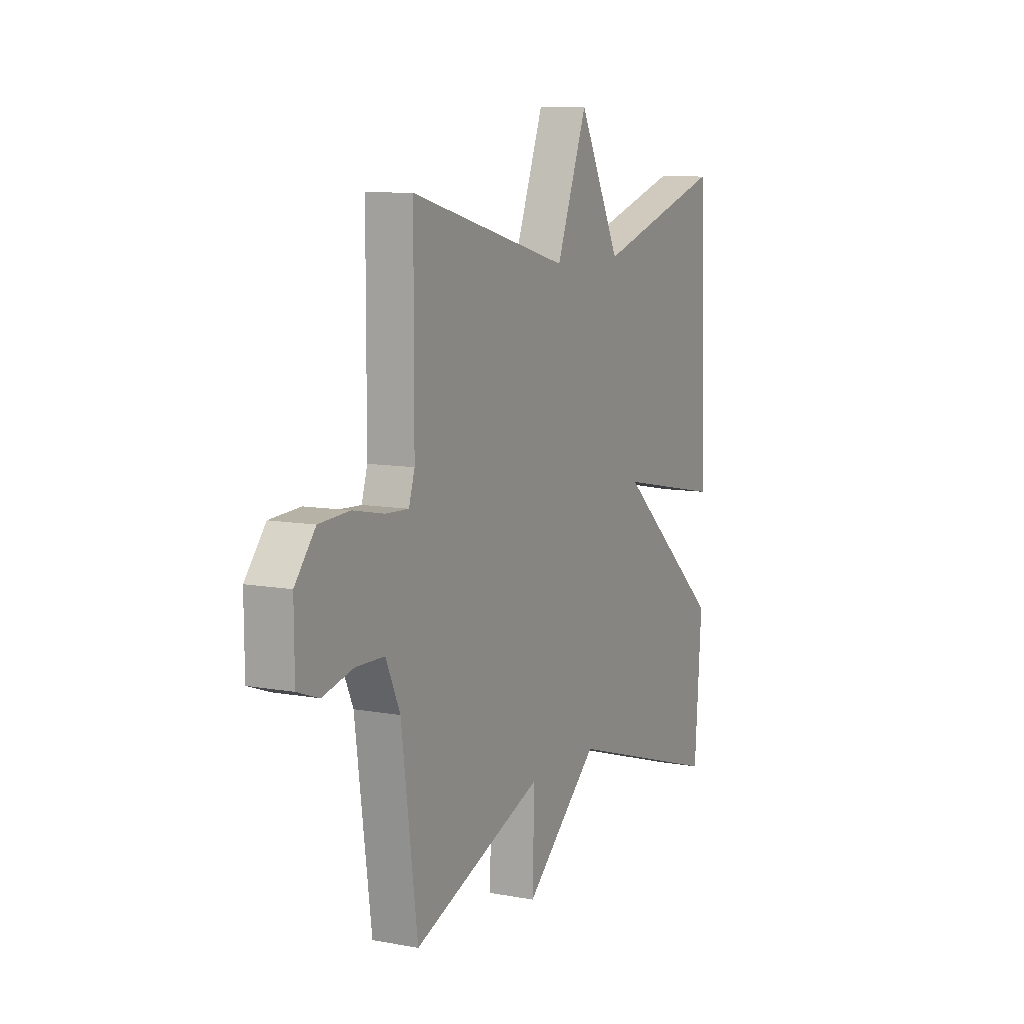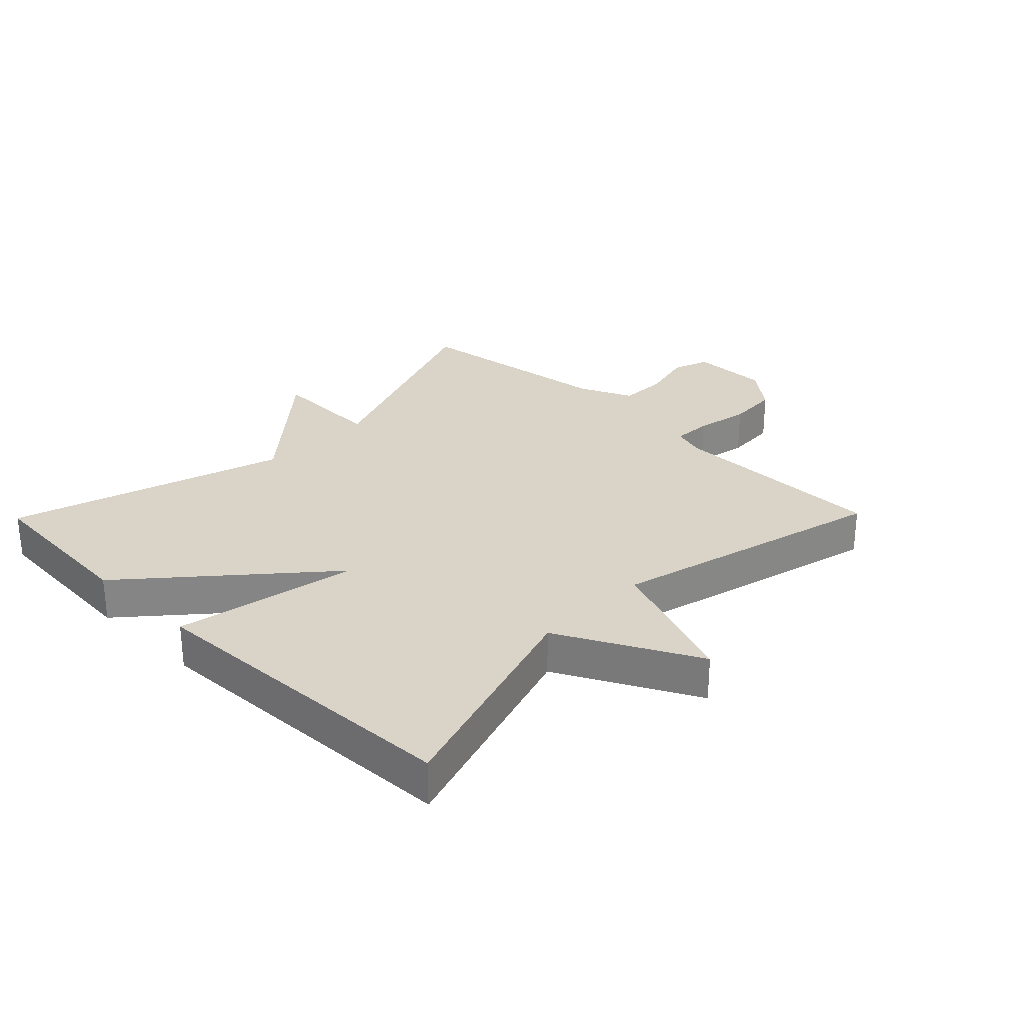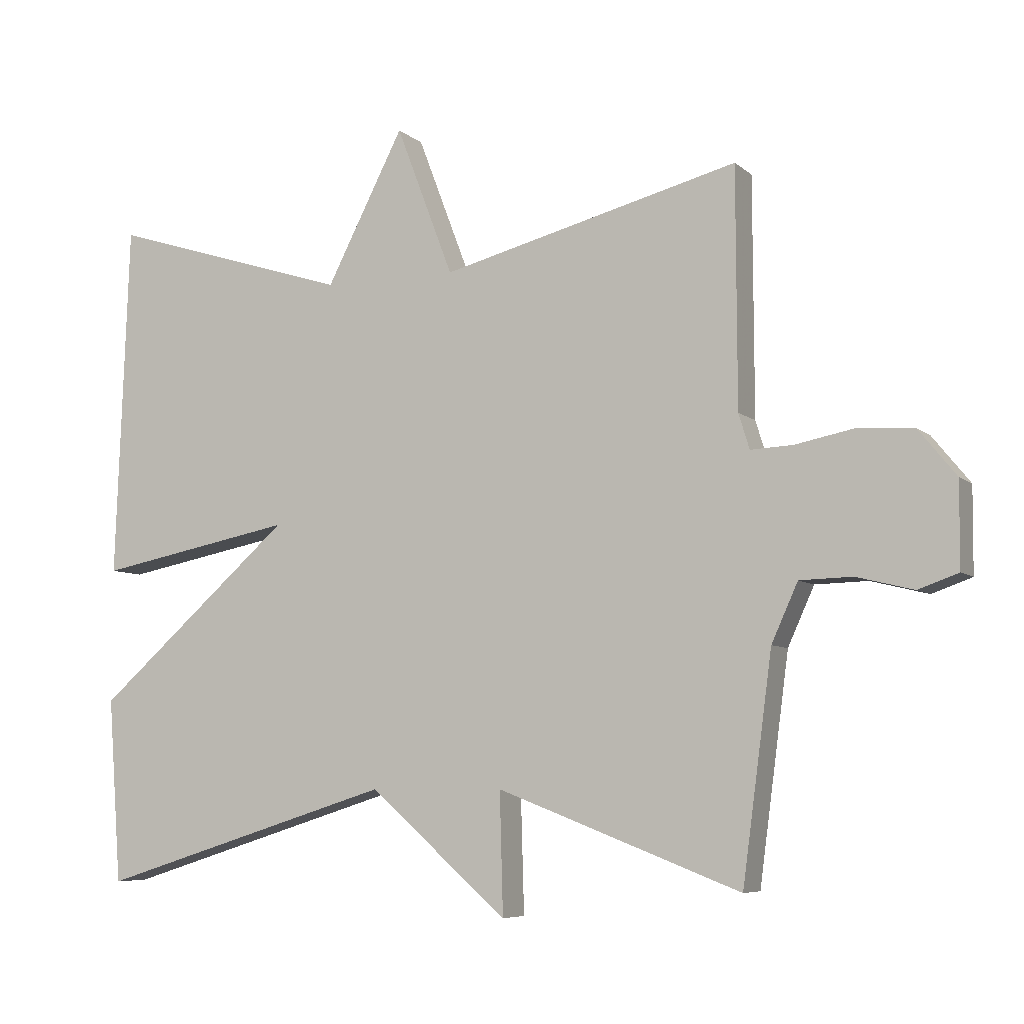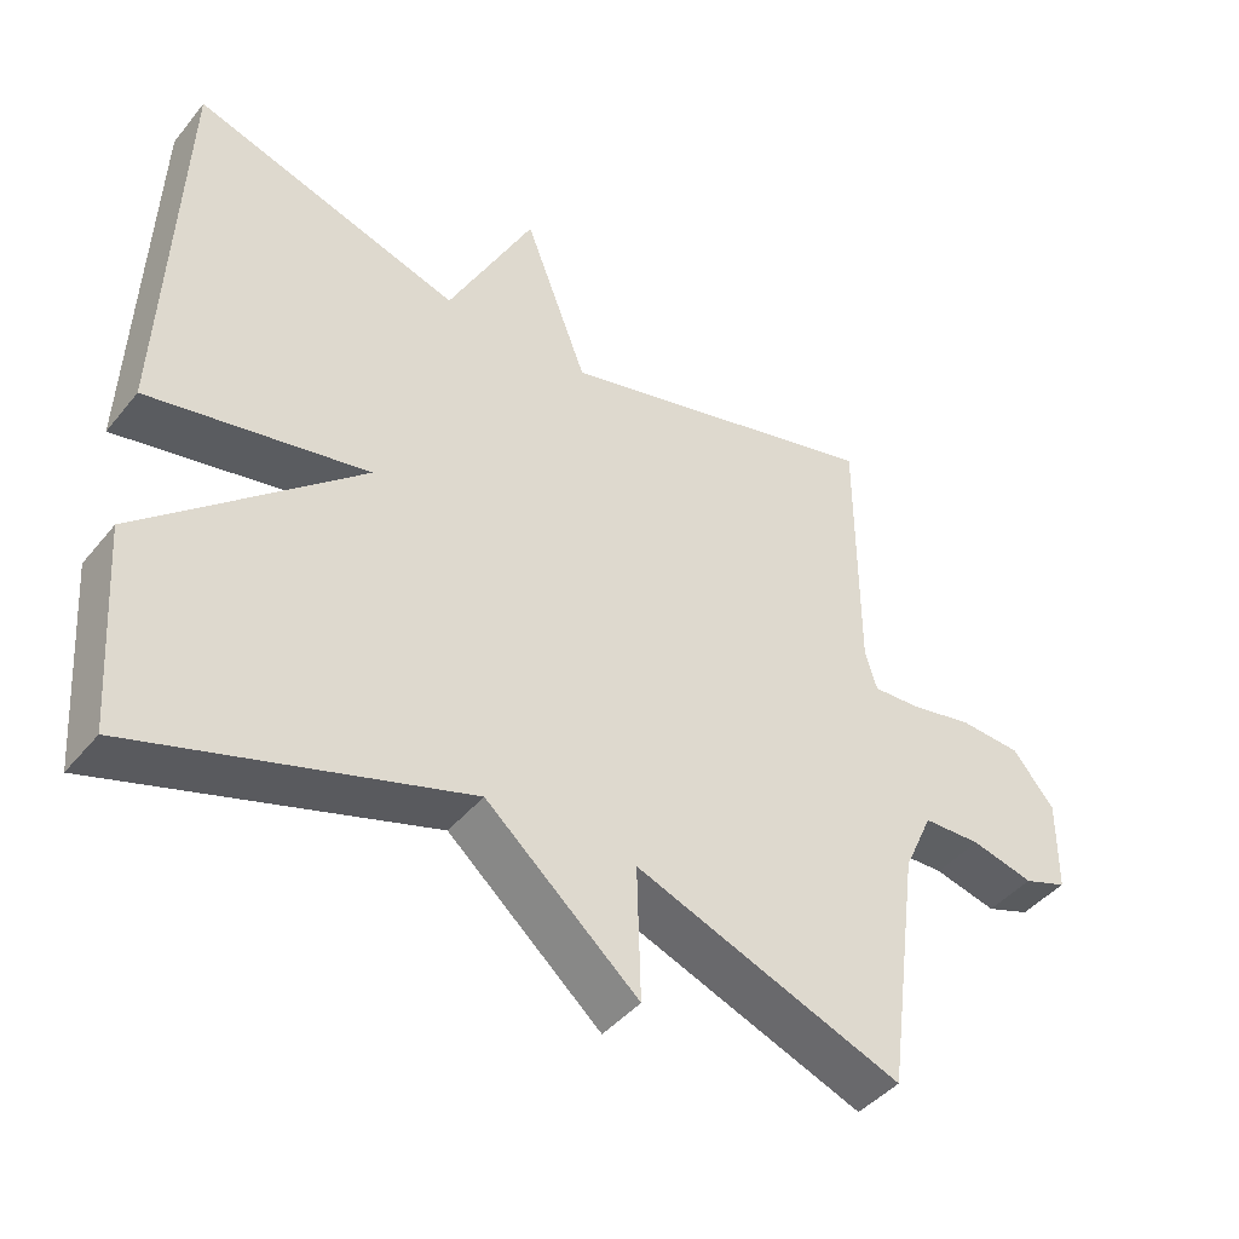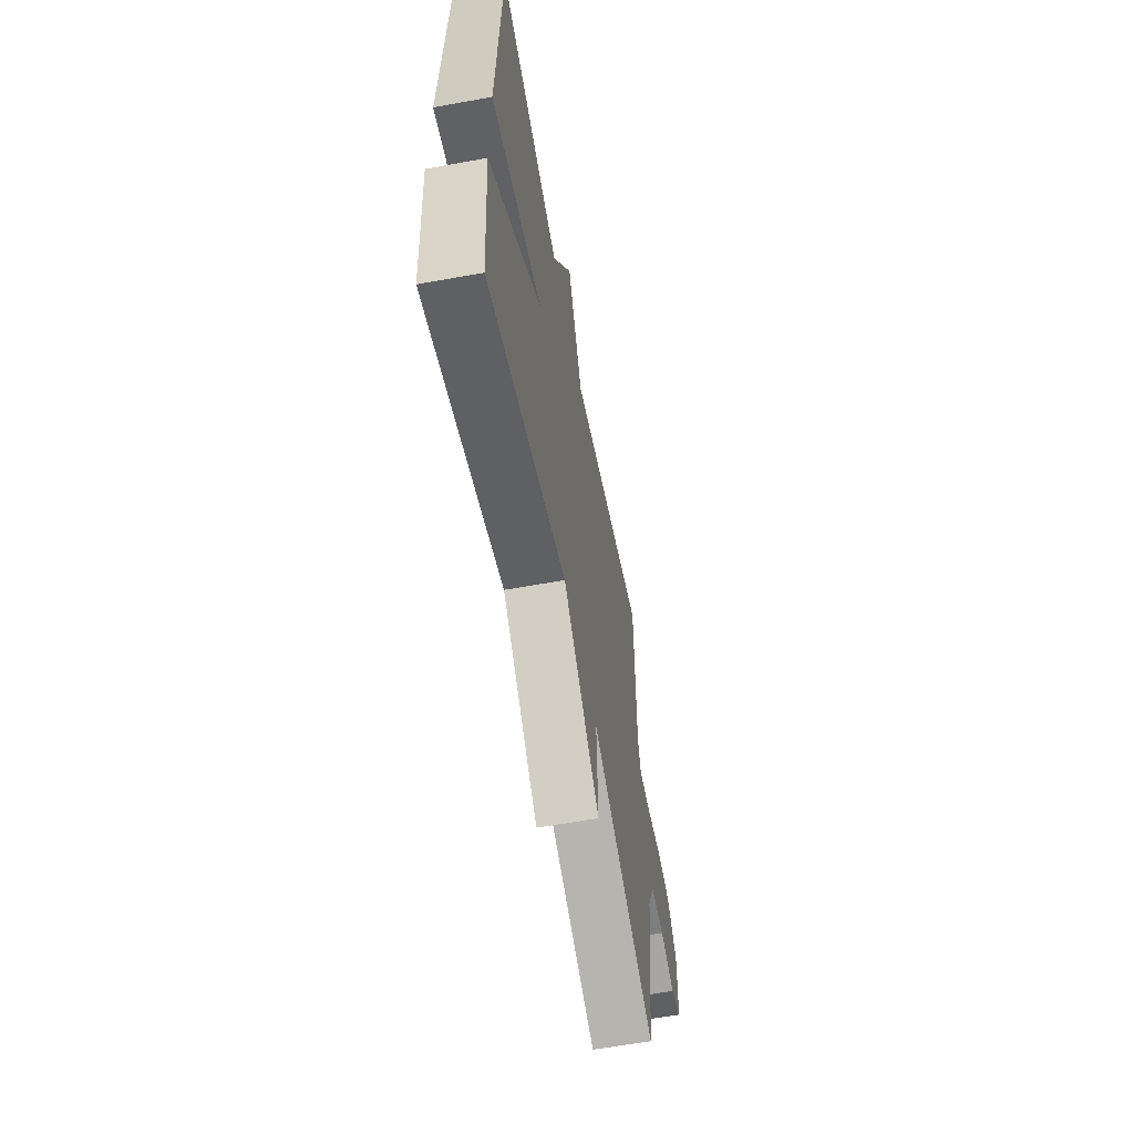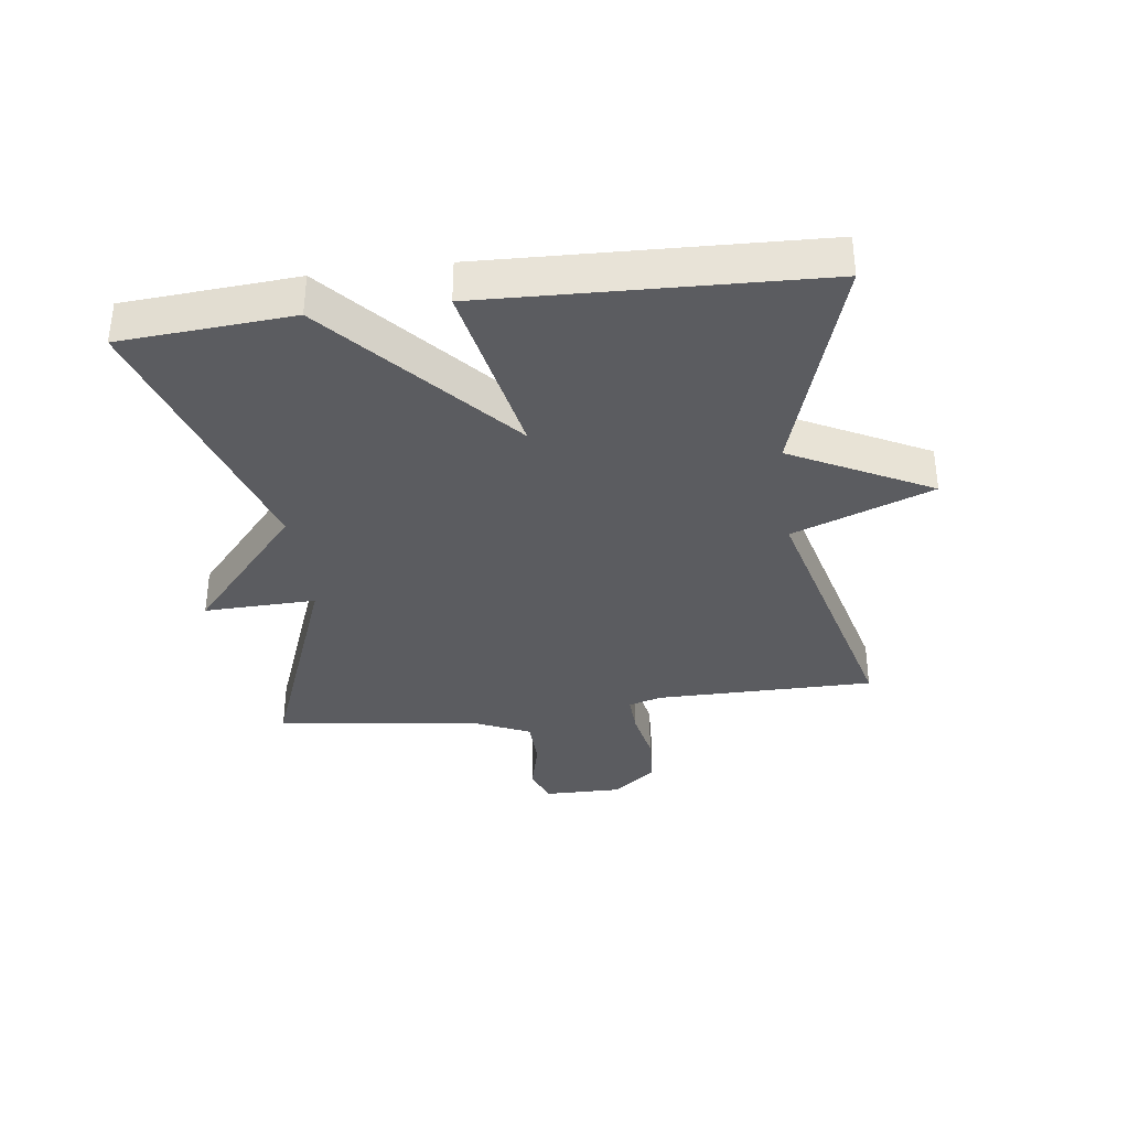
<metadata>
{"format":"obj","ext":"obj","renderer":"f3d","projection":"perspective","resolution":1024,"background":"white","views":[{"elev":9.4,"azim":116.0,"up":"+Z"},{"elev":28.5,"azim":-45.7,"up":"+Y"},{"elev":-6.8,"azim":25.2,"up":"+Z"},{"elev":-43.3,"azim":-36.1,"up":"+Z"},{"elev":-60.7,"azim":-79.5,"up":"+Z"},{"elev":-35.2,"azim":-82.5,"up":"+Y"}]}
</metadata>
<code>
v -0.5 0.07 -0.5
v -0.52 0.07 -0.227
v -0.227 0.07 0.03
v -0.52 0.07 -0.027
v -0.5 0.07 0.5
v -0.141 0.07 0.387
v -0.026 0.07 0.61
v 0.059 0.07 0.387
v 0.5 0.07 0.5
v 0.501 0.07 0.149
v 0.517 0.07 0.097
v 0.58 0.07 0.1
v 0.666 0.07 0.117
v 0.749 0.07 0.112
v 0.805 0.07 0.043
v 0.804 0.07 -0.082
v 0.745 0.07 -0.103
v 0.661 0.07 -0.082
v 0.583 0.07 -0.084
v 0.544 0.07 -0.17
v 0.5 0.07 -0.5
v 0.14 0.07 -0.362
v 0.145 0.07 -0.541
v -0.06 0.07 -0.362
v -0.5 0 -0.5
v -0.52 0 -0.227
v -0.227 0 0.03
v -0.52 0 -0.027
v -0.5 0 0.5
v -0.141 0 0.387
v -0.026 0 0.61
v 0.059 0 0.387
v 0.5 0 0.5
v 0.501 0 0.149
v 0.517 0 0.097
v 0.58 0 0.1
v 0.666 0 0.117
v 0.749 0 0.112
v 0.805 0 0.043
v 0.804 0 -0.082
v 0.745 0 -0.103
v 0.661 0 -0.082
v 0.583 0 -0.084
v 0.544 0 -0.17
v 0.5 0 -0.5
v 0.14 0 -0.362
v 0.145 0 -0.541
v -0.06 0 -0.362
f 22 23 24
f 20 21 22
f 19 20 22 24
f 16 17 18
f 15 16 18
f 14 15 18
f 13 14 18
f 12 13 18
f 11 12 18 19
f 8 9 10
f 8 10 11
f 6 7 8
f 11 19 24
f 8 11 24
f 6 8 24
f 3 4 5 6
f 1 2 3
f 24 1 3
f 3 6 24
f 48 47 46
f 46 45 44
f 48 46 44 43
f 42 41 40
f 42 40 39
f 42 39 38
f 42 38 37
f 42 37 36
f 43 42 36 35
f 34 33 32
f 35 34 32
f 32 31 30
f 48 43 35
f 48 35 32
f 48 32 30
f 30 29 28 27
f 27 26 25
f 27 25 48
f 48 30 27
f 1 25 26 2
f 2 26 27 3
f 3 27 28 4
f 4 28 29 5
f 5 29 30 6
f 6 30 31 7
f 7 31 32 8
f 8 32 33 9
f 9 33 34 10
f 10 34 35 11
f 11 35 36 12
f 12 36 37 13
f 13 37 38 14
f 14 38 39 15
f 15 39 40 16
f 16 40 41 17
f 17 41 42 18
f 18 42 43 19
f 19 43 44 20
f 20 44 45 21
f 21 45 46 22
f 22 46 47 23
f 23 47 48 24
f 24 48 25 1

</code>
